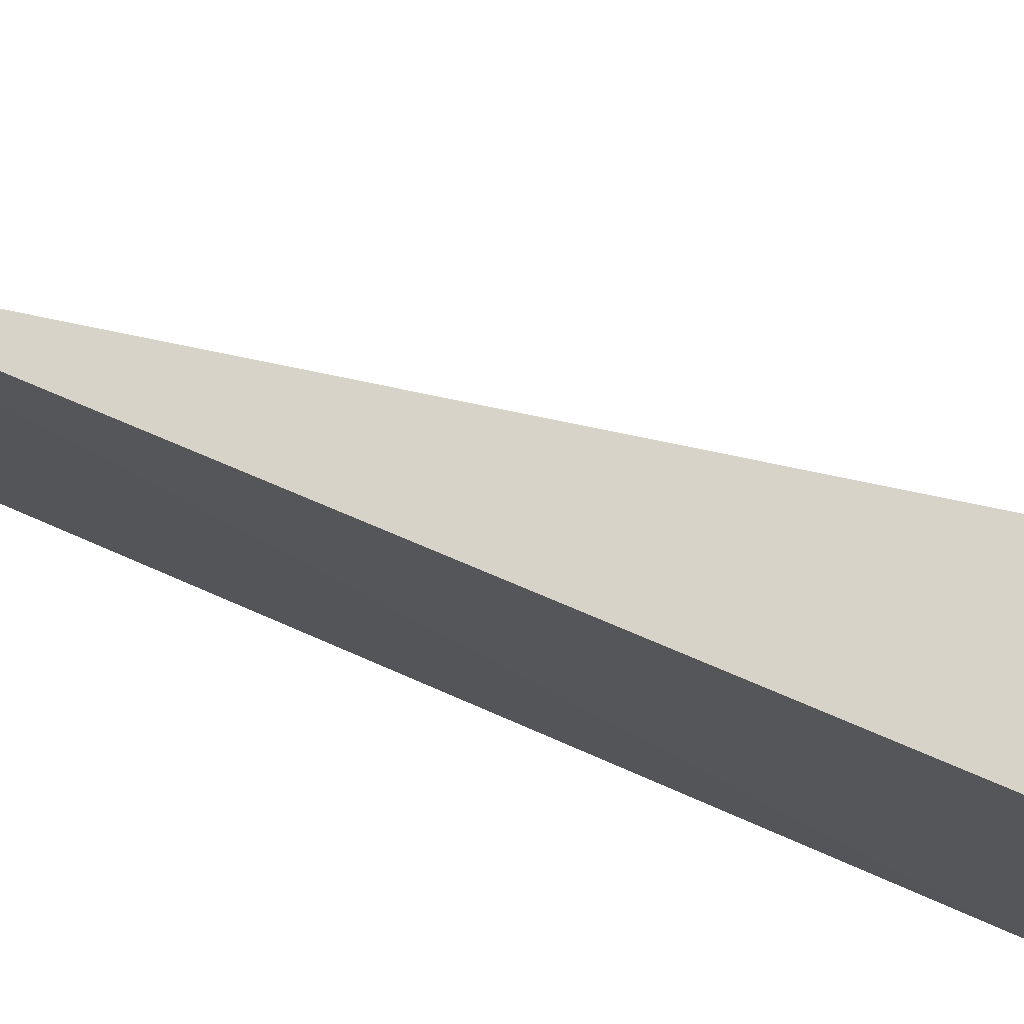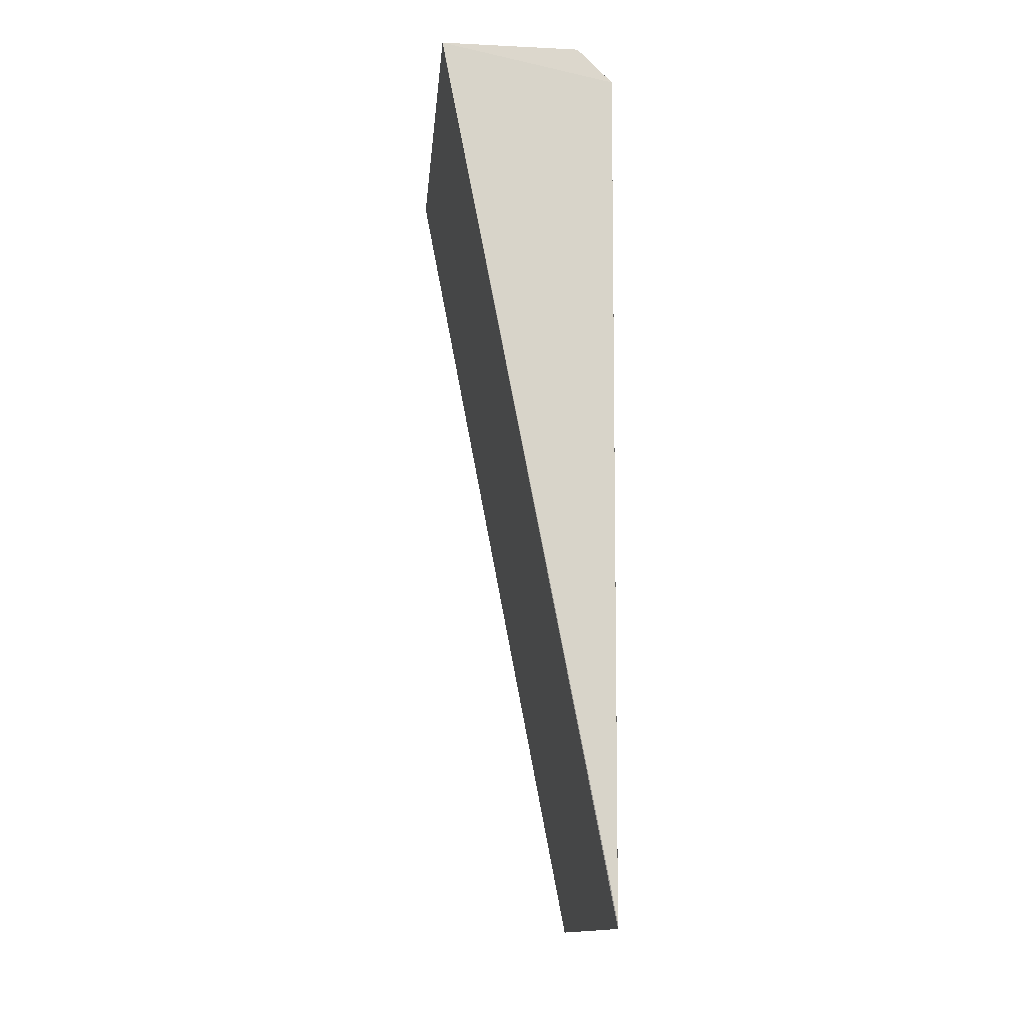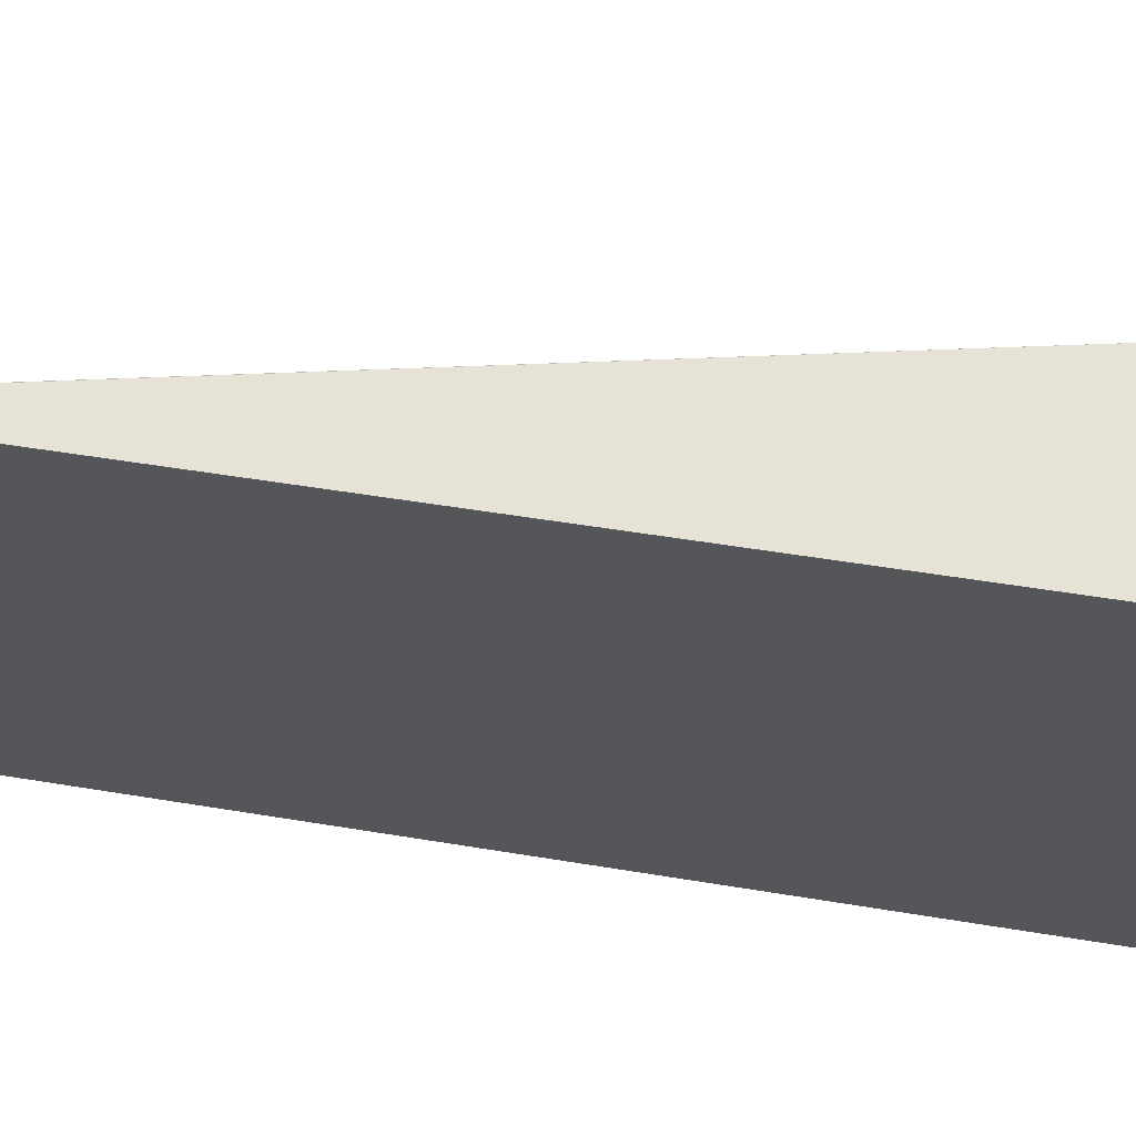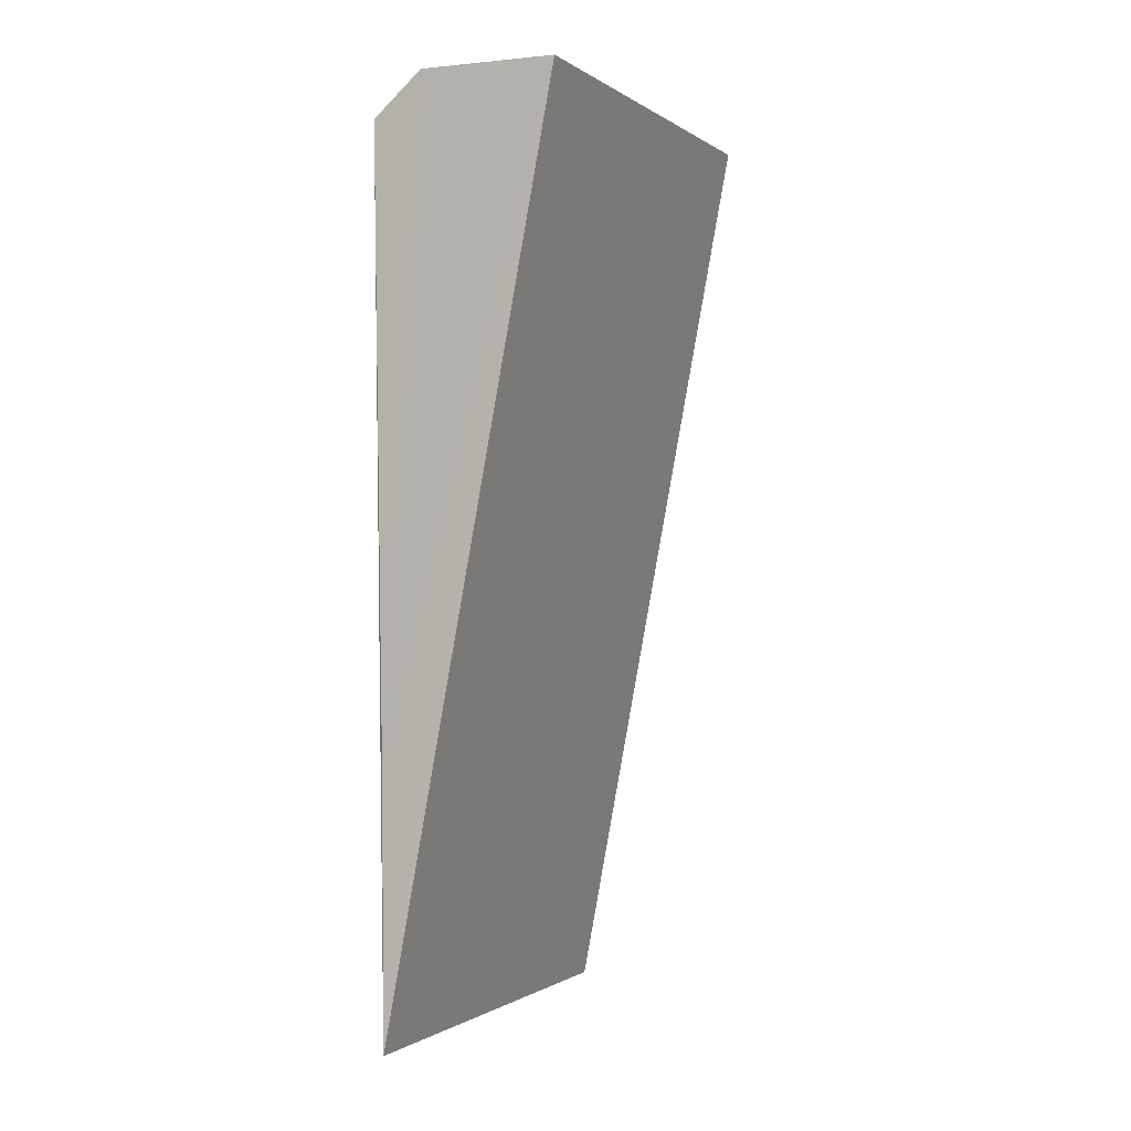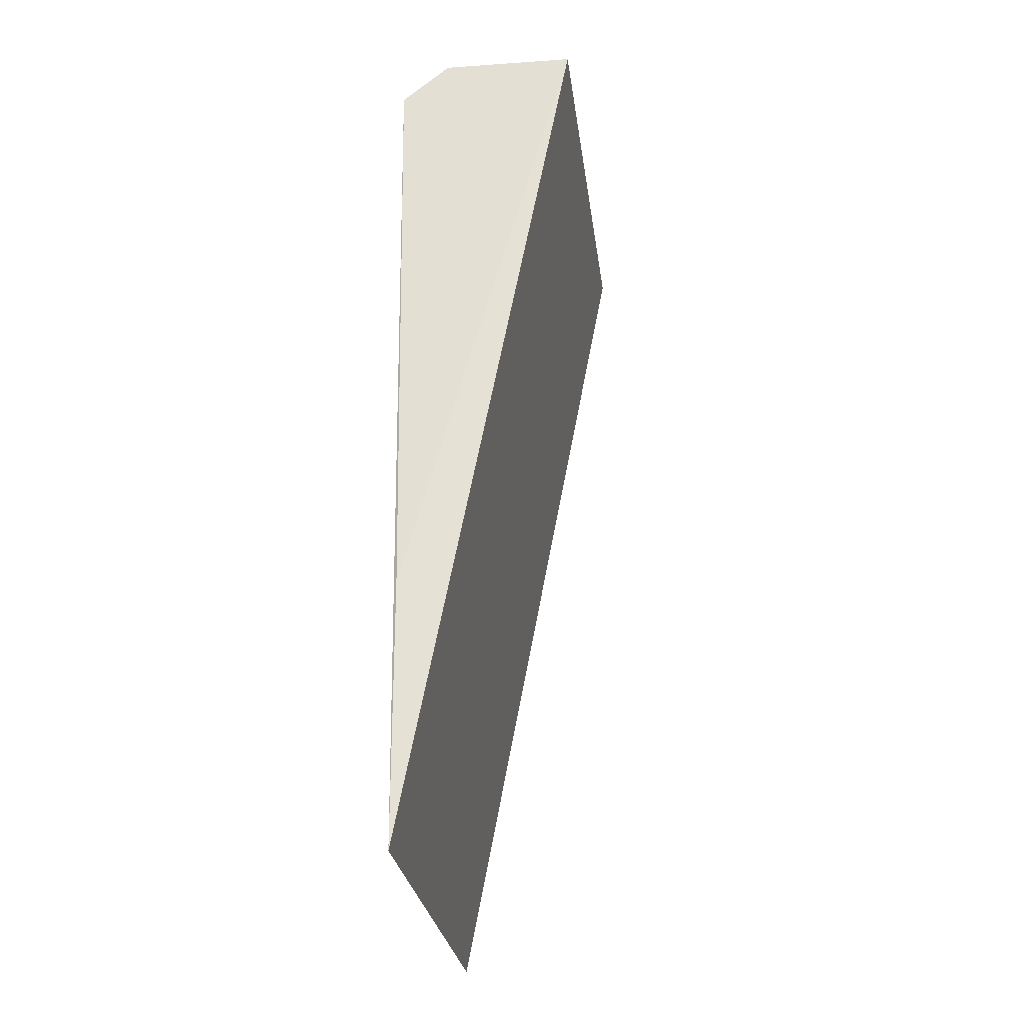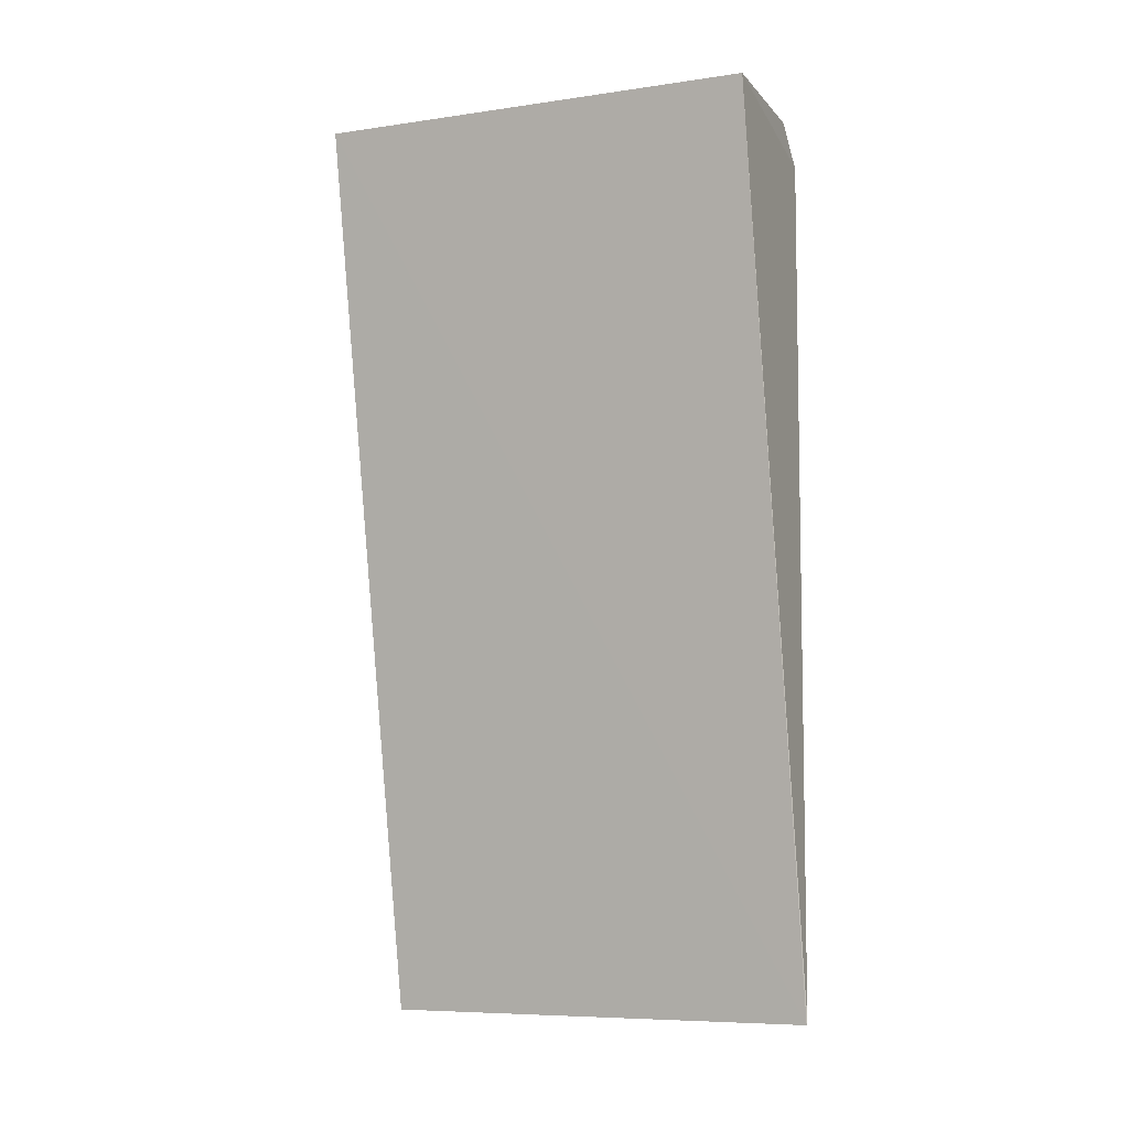
<metadata>
{"format":"obj","ext":"obj","renderer":"f3d","projection":"perspective","resolution":1024,"background":"white","views":[{"elev":77.4,"azim":112.5,"up":"+Z"},{"elev":-13.7,"azim":-5.2,"up":"+Y"},{"elev":64.2,"azim":98.5,"up":"+Z"},{"elev":-0.7,"azim":-155.1,"up":"+Y"},{"elev":-28.2,"azim":-172.6,"up":"+Y"},{"elev":-7.7,"azim":-67.7,"up":"+Y"}]}
</metadata>
<code>
v 0.1999 0.04279 0.07069
v 0.1995 -0.01737 0.07062
v 0.2004 0.04279 0.03985
v 0.1876 0.04552 0.03992
v 0.1875 0.04544 0.07059
v 0.1997 -0.01736 0.03988
v 0.1995 -0.01699 0.07069
v 0.197 0.04568 0.03986
v 0.1974 0.04537 0.07057
v 0.1997 0.001113 0.03971
f 1 2 3
f 5 4 2
f 6 3 2
f 6 2 4
f 7 5 2
f 7 2 1
f 7 1 5
f 8 4 5
f 9 8 5
f 9 5 1
f 9 1 3
f 9 3 8
f 10 6 4
f 10 4 8
f 10 8 3
f 10 3 6

</code>
